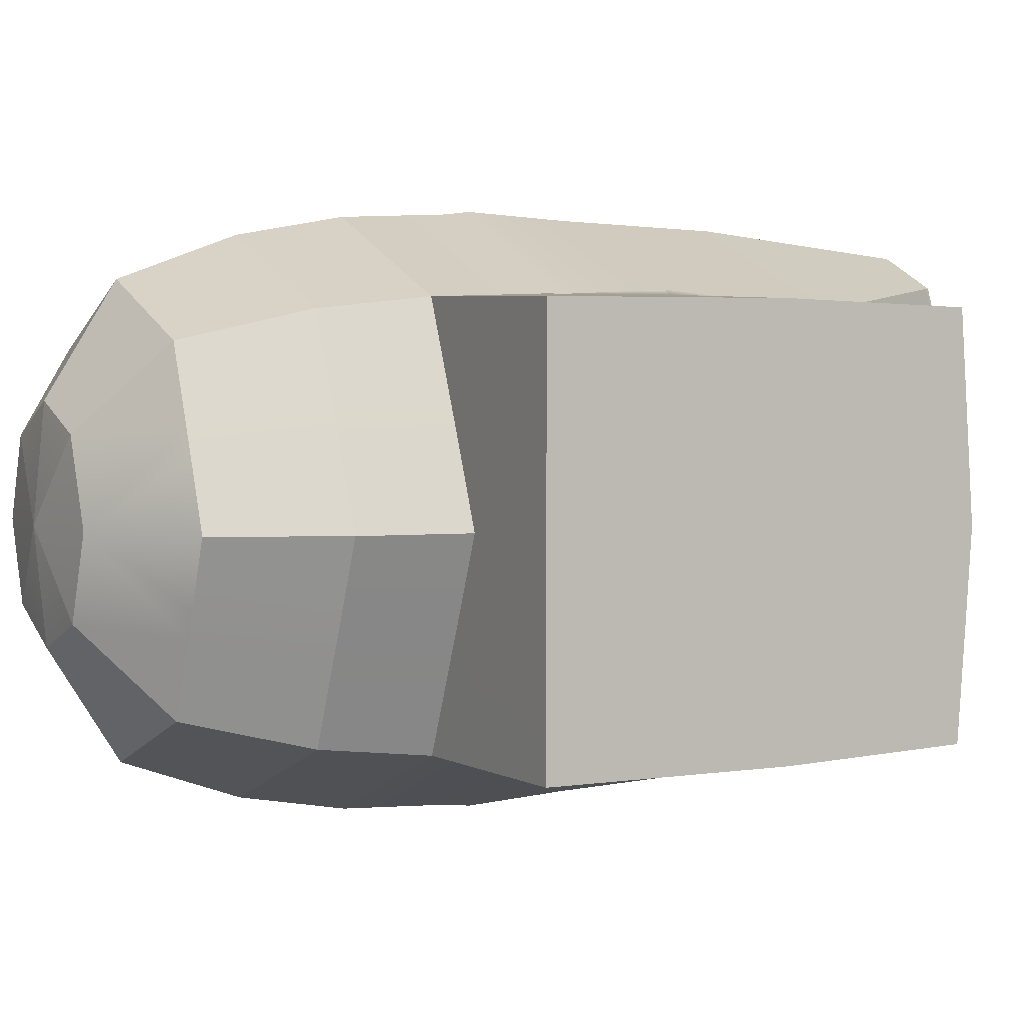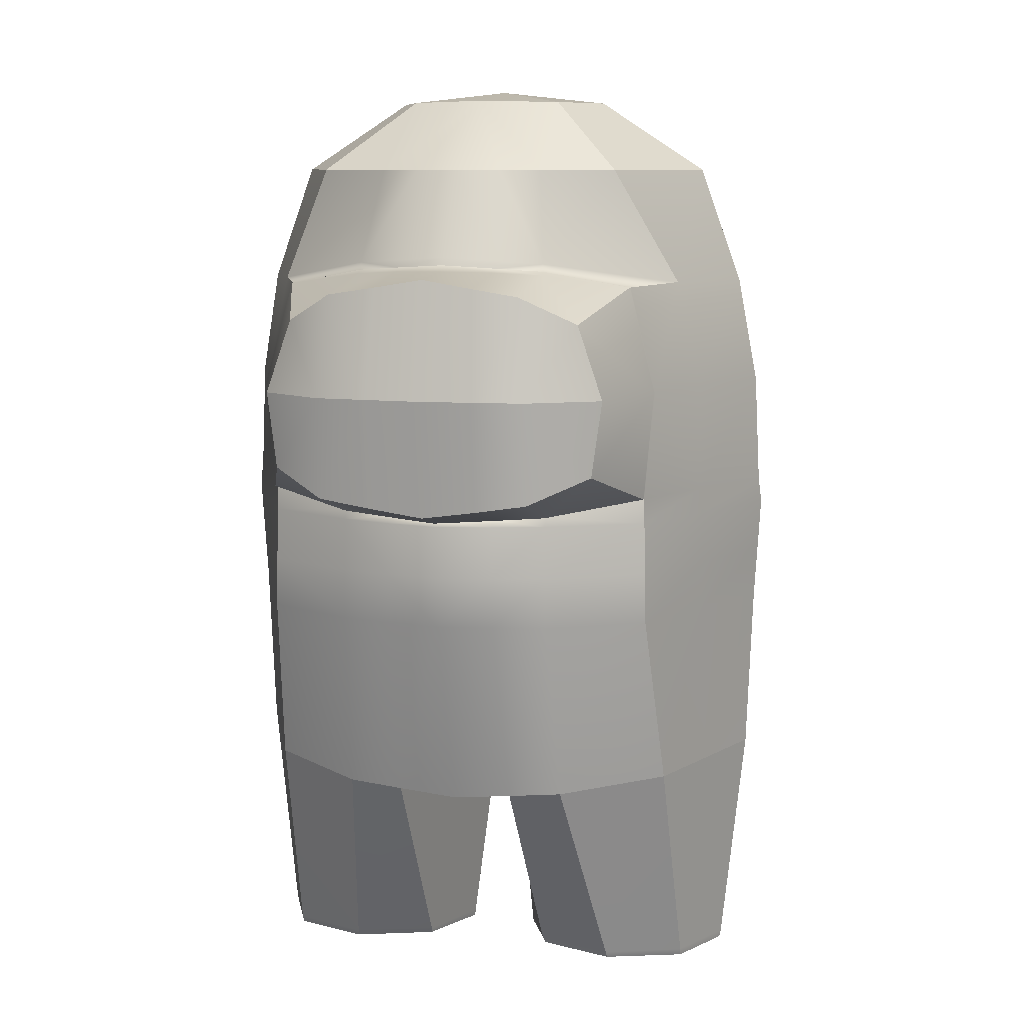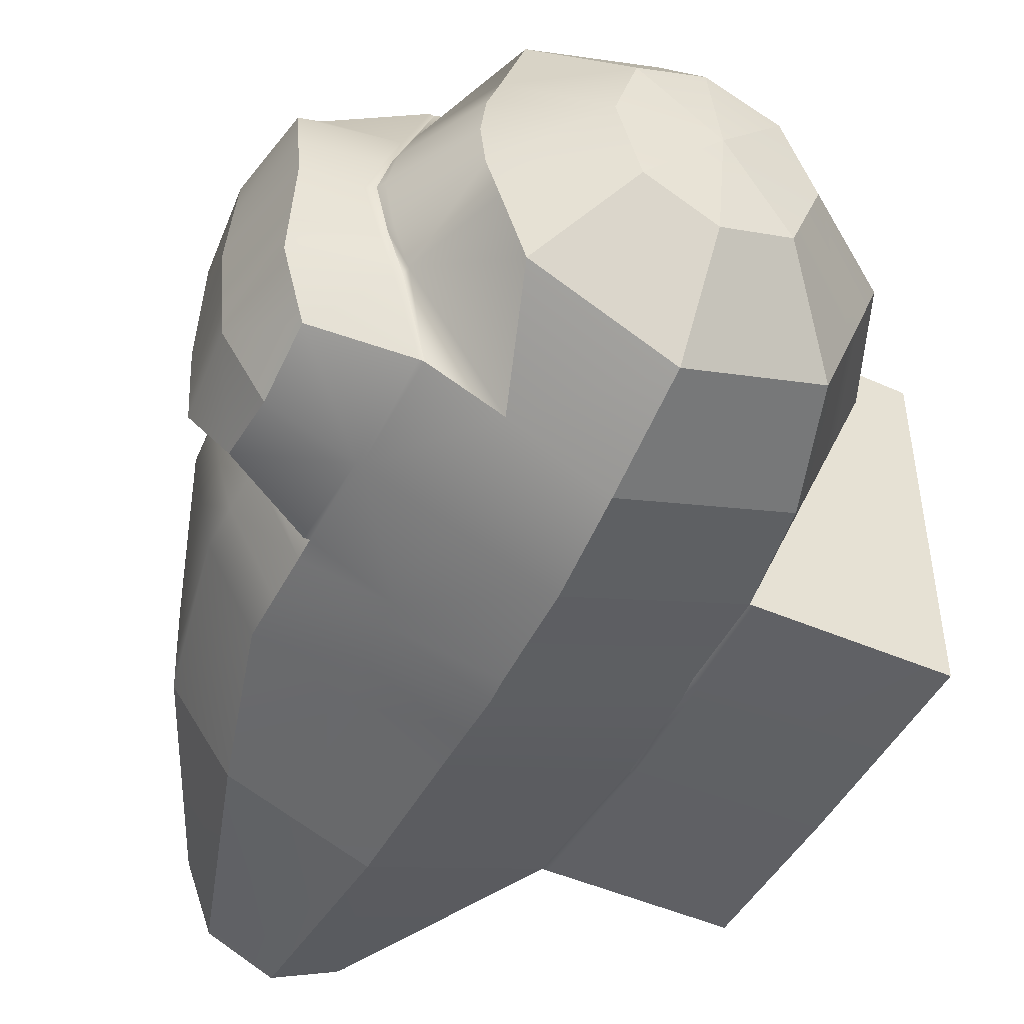
<metadata>
{"format":"obj","ext":"obj","renderer":"f3d","projection":"perspective","resolution":1024,"background":"white","views":[{"elev":3.6,"azim":-117.8,"up":"+Z"},{"elev":8.7,"azim":104.7,"up":"+Y"},{"elev":-47.4,"azim":153.5,"up":"+Z"}]}
</metadata>
<code>
o Amoungus_mesh:Amongus
v -0.3666 1.387 0.4371
v 0.05483 1.387 0.6076
v -0.3366 1.617 0.4129
v 0.06346 1.617 0.5666
v -0.2587 1.874 0.3516
v 0.06054 1.874 0.474
v 0.3663 1.874 0.3295
v -0.1097 2.029 0.1724
v 0.05099 2.029 0.2342
v 0.2063 2.029 0.1611
v -0.3778 0.4692 0.4162
v 0.04557 0.505 0.5953
v 0.3612 0.4866 0.4548
v -0.3779 0.8672 0.4547
v 0.04834 0.8672 0.6102
v 0.4678 0.8672 0.4295
v -0.8324 0.4692 0.4159
v -0.8324 0.8672 0.4303
v -0.8324 1.386 0.4303
v -0.3822 1.387 0.4368
v -0.3932 0.8672 0.4443
v -0.3932 0.4692 0.4162
v -0.1001 0.004683 0.1355
v -0.1631 0.004683 0.3028
v -0.09942 0.004683 0.4702
v 0.05352 0.004683 0.5396
v 0.2061 0.004683 0.4704
v 0.2685 0.004683 0.3031
v 0.2047 0.004683 0.1357
v 0.0523 0.004683 0.06633
v -0.3191 0.4562 0.1902
v -0.3782 0.4564 0.2372
v 0.4939 0.4645 0.2398
v 0.4944 0.4521 0.1206
v 0.02513 0.4557 0.01289
v 0.05353 0.004683 0.303
v -0.5059 0.4516 0.1904
v -0.8322 0.4516 0.1695
v -0.8322 0.8672 0.1754
v -0.8322 1.386 0.1754
v -0.4865 1.387 0.1783
v -0.4783 1.387 0.169
v -0.4454 1.617 0.1595
v -0.3449 1.874 0.1354
v 0.6062 0.8672 0.1119
v 0.4499 1.874 0.08643
v -0.4504 1.387 0.2357
v -0.4181 1.617 0.2226
v -0.3234 1.874 0.1892
v -0.4579 1.387 0.249
v -0.8323 1.386 0.2451
v -0.8323 0.8672 0.2451
v -0.8323 0.4564 0.2369
v -0.5125 0.4564 0.2371
v 0.579 0.8672 0.2252
v 0.4195 1.874 0.1728
v 0.05259 1.15 0.618
v -0.3716 1.15 0.4341
v -0.3872 1.15 0.4443
v -0.8324 1.149 0.4303
v -0.8323 1.149 0.2451
v -0.8322 1.149 0.1754
v 0.7321 1.608 0.2015
v 0.7629 1.387 0.2215
v 0.7728 1.387 0.1105
v 0.7314 1.624 0.1007
v 0.6654 1.386 0.371
v 0.6614 1.547 0.3154
v 0.7426 1.146 0.1106
v 0.7423 1.164 0.2227
v 0.6692 1.22 0.3484
v 0.2825 1.622 0.4606
v 0.4452 1.617 0.385
v 0.4566 1.617 0.385
v 0.5066 1.669 0.2006
v 0.5114 1.652 0.2021
v 0.5254 1.644 0.2021
v 0.2872 1.387 0.5158
v 0.464 1.387 0.4458
v 0.4752 1.387 0.4457
v 0.5447 1.676 0.1004
v 0.5497 1.66 0.1012
v 0.5632 1.651 0.1032
v 0.4795 1.15 0.4247
v 0.4663 1.15 0.4239
v 0.2863 1.152 0.5204
v 0.4662 1.094 0.425
v 0.2855 1.094 0.523
v 0.6121 1.094 0.1103
v 0.5972 1.109 0.1102
v 0.6126 1.109 0.1126
v 0.5766 1.094 0.2225
v 0.5618 1.114 0.2224
v 0.5778 1.114 0.2224
v 0.05083 1.094 0.6246
v -0.3748 1.094 0.4444
v -0.3902 1.094 0.4443
v -0.8324 1.094 0.4303
v -0.8323 1.094 0.2451
v -0.8322 1.094 0.1754
v 0.2581 0.8672 0.5203
v 0.2034 0.4958 0.5252
v 0.1298 0.004683 0.505
v -0.1035 0.01934 0.1341
v 0.05136 0.01934 0.06477
v 0.2153 0.01881 0.1318
v 0.2771 0.01963 0.3018
v 0.2121 0.02034 0.471
v 0.1327 0.02064 0.5068
v 0.05325 0.02094 0.5427
v -0.1096 0.01978 0.4695
v -0.1714 0.01936 0.3014
v 0.6091 0.9782 0.1111
v 0.5778 0.9782 0.2239
v 0.467 0.9782 0.4273
v 0.2695 0.9782 0.5224
v 0.04956 0.9782 0.6172
v -0.3764 0.9782 0.4496
v -0.3917 0.9782 0.4443
v -0.8324 0.9782 0.4303
v -0.8323 0.9782 0.2451
v -0.8322 0.9782 0.1754
v -0.551 1.387 -0.01052
v -0.5168 1.617 -0.0105
v -0.4011 1.874 -0.01042
v 0.2596 2.031 -0.01001
v 0.04275 2.056 -0.01014
v 0.04304 2.056 -0.01014
v 0.04336 2.056 -0.01014
v -0.1846 0.4557 -0.01029
v -0.8321 0.4392 -0.01069
v -0.8321 0.8672 -0.01069
v -0.8321 1.386 -0.01069
v -0.5605 1.387 -0.01052
v -0.4904 0.4392 -0.01048
v -0.1808 2.029 -0.01029
v 0.495 0.4399 -0.009862
v 0.6294 0.8672 -0.009778
v 0.4623 1.874 -0.009882
v 0.2619 2.03 -0.01001
v 0.003523 0.4557 -0.01017
v -0.1807 2.029 -0.01029
v -0.1808 2.029 -0.01029
v 0.2608 2.03 -0.01001
v -0.8321 1.149 -0.01069
v 0.7823 1.387 -0.009682
v 0.7308 1.642 -0.009714
v 0.743 1.129 -0.009706
v 0.6037 1.654 -0.009794
v 0.57 1.684 -0.009815
v 0.638 1.094 -0.009772
v 0.65 1.104 -0.009765
v 0.5802 1.667 -0.009808
v 0.6263 1.105 -0.009779
v -0.8321 1.094 -0.01069
v 0.6336 0.9782 -0.009775
v -0.8321 0.9782 -0.01069
v -0.366 1.387 -0.4579
v 0.05561 1.387 -0.6279
v -0.3361 1.617 -0.4337
v 0.06418 1.617 -0.5869
v -0.2582 1.874 -0.3723
v 0.06114 1.874 -0.4942
v 0.3667 1.874 -0.3494
v -0.1095 2.029 -0.1929
v 0.05129 2.029 -0.2545
v 0.2065 2.029 -0.1812
v -0.3773 0.4692 -0.437
v 0.04633 0.505 -0.6156
v 0.3617 0.4866 -0.4747
v -0.3773 0.8672 -0.4755
v 0.04911 0.8672 -0.6305
v 0.4684 0.8672 -0.4493
v -0.8318 0.4692 -0.4373
v -0.8318 0.8672 -0.4517
v -0.8318 1.386 -0.4517
v -0.3817 1.387 -0.4577
v -0.3926 0.8672 -0.4652
v -0.3926 0.4692 -0.437
v -0.09989 0.004683 -0.156
v -0.1627 0.004683 -0.3234
v -0.09882 0.004683 -0.4907
v 0.05421 0.004683 -0.5599
v 0.2067 0.004683 -0.4905
v 0.2689 0.004683 -0.3231
v 0.2049 0.004683 -0.1558
v 0.0524 0.004683 -0.08661
v -0.3188 0.4562 -0.211
v -0.3779 0.4564 -0.258
v 0.4942 0.4645 -0.2596
v 0.4946 0.4521 -0.1404
v 0.02516 0.4557 -0.0332
v 0.05393 0.004683 -0.3232
v -0.5056 0.4516 -0.2114
v -0.832 0.4516 -0.1909
v -0.832 0.8672 -0.1968
v -0.832 1.386 -0.1968
v -0.4862 1.387 -0.1992
v -0.4781 1.387 -0.1899
v -0.4452 1.617 -0.1804
v -0.3447 1.874 -0.1562
v 0.6063 0.8672 -0.1315
v 0.45 1.874 -0.1062
v -0.4501 1.387 -0.2566
v -0.4178 1.617 -0.2435
v -0.3231 1.874 -0.21
v -0.4576 1.387 -0.2699
v -0.8319 1.386 -0.2665
v -0.8319 0.8672 -0.2665
v -0.8319 0.4564 -0.2583
v -0.5122 0.4564 -0.2581
v 0.5793 0.8672 -0.2448
v 0.4198 1.874 -0.1926
v 0.05337 1.15 -0.6383
v -0.371 1.15 -0.4549
v -0.3866 1.15 -0.4652
v -0.8318 1.149 -0.4517
v -0.8319 1.149 -0.2665
v -0.832 1.149 -0.1968
v 0.7323 1.608 -0.2209
v 0.7632 1.387 -0.2409
v 0.7729 1.387 -0.1299
v 0.7316 1.624 -0.1202
v 0.6658 1.386 -0.3905
v 0.6619 1.547 -0.3349
v 0.7428 1.146 -0.13
v 0.7426 1.164 -0.2421
v 0.6697 1.22 -0.3679
v 0.2831 1.622 -0.4806
v 0.4457 1.617 -0.4048
v 0.4571 1.617 -0.4048
v 0.5069 1.669 -0.2203
v 0.5117 1.652 -0.2218
v 0.5257 1.644 -0.2218
v 0.2878 1.387 -0.5358
v 0.4646 1.387 -0.4655
v 0.4757 1.387 -0.4655
v 0.5448 1.676 -0.1201
v 0.5498 1.66 -0.1208
v 0.5634 1.651 -0.1228
v 0.4801 1.15 -0.4444
v 0.4668 1.15 -0.4437
v 0.2869 1.152 -0.5403
v 0.4667 1.094 -0.4447
v 0.2862 1.094 -0.543
v 0.6123 1.094 -0.1299
v 0.5973 1.109 -0.1298
v 0.6127 1.109 -0.1322
v 0.5769 1.094 -0.2421
v 0.5621 1.114 -0.242
v 0.5781 1.114 -0.242
v 0.05162 1.094 -0.6449
v -0.3742 1.094 -0.4652
v -0.3896 1.094 -0.4652
v -0.8318 1.094 -0.4517
v -0.8319 1.094 -0.2665
v -0.832 1.094 -0.1968
v 0.2587 0.8672 -0.5403
v 0.204 0.4958 -0.5453
v 0.1305 0.004683 -0.5252
v -0.1033 0.01934 -0.1546
v 0.05146 0.01934 -0.08505
v 0.2155 0.01881 -0.1519
v 0.2775 0.01963 -0.3218
v 0.2127 0.02034 -0.4911
v 0.1333 0.02064 -0.527
v 0.05394 0.02094 -0.5629
v -0.109 0.01978 -0.49
v -0.171 0.01936 -0.322
v 0.6092 0.9782 -0.1307
v 0.5781 0.9782 -0.2435
v 0.4676 0.9782 -0.4471
v 0.2702 0.9782 -0.5424
v 0.05034 0.9782 -0.6375
v -0.3758 0.9782 -0.4705
v -0.3912 0.9782 -0.4652
v -0.8318 0.9782 -0.4517
v -0.8319 0.9782 -0.2665
v -0.832 0.9782 -0.1968
v -0.3778 0.4692 0.4162
v -0.3783 0.4564 0.2372
v -0.3192 0.4562 0.1902
v -0.1849 0.4557 -0.01029
v -0.319 0.4562 -0.211
v -0.378 0.4564 -0.258
v -0.3773 0.4692 -0.437
v -0.3773 0.8672 -0.4755
v -0.3758 0.9782 -0.4705
v -0.3742 1.094 -0.4652
v -0.3711 1.15 -0.4549
v -0.366 1.387 -0.4579
v -0.4501 1.387 -0.2567
v -0.4781 1.387 -0.19
v -0.551 1.387 -0.01052
v -0.4783 1.387 0.169
v -0.4504 1.387 0.2358
v -0.3666 1.387 0.4371
v -0.3716 1.15 0.4341
v -0.3748 1.094 0.4444
v -0.3764 0.9782 0.4496
v -0.3779 0.8672 0.4547
f 2 3 1
f 63 65 66
f 4 5 3
f 5 9 8
f 7 9 6
f 9 127 8
f 9 129 128
f 12 14 11
f 101 13 16
f 55 34 45
f 15 118 14
f 116 16 115
f 11 301 280
f 118 301 14
f 294 42 123
f 40 134 133
f 21 120 18
f 22 18 17
f 24 104 23
f 24 111 112
f 25 110 111
f 109 27 108
f 28 108 27
f 28 106 107
f 29 105 106
f 23 105 30
f 24 23 36
f 25 24 36
f 26 25 36
f 27 103 36
f 28 27 36
f 29 28 36
f 30 29 36
f 23 30 36
f 280 32 11
f 54 17 53
f 52 17 18
f 121 18 120
f 50 19 20
f 295 47 42
f 43 47 48
f 44 48 49
f 34 138 45
f 66 146 147
f 130 35 31
f 35 137 34
f 47 3 48
f 48 5 49
f 51 41 40
f 122 52 121
f 39 53 52
f 38 54 53
f 282 32 281
f 47 297 1
f 33 16 13
f 10 126 129
f 144 126 10
f 64 68 67
f 69 146 65
f 70 65 64
f 71 64 67
f 57 1 58
f 297 58 1
f 59 19 60
f 61 19 51
f 62 51 40
f 80 85 84
f 79 86 85
f 78 4 2
f 72 6 4
f 75 46 56
f 114 45 113
f 81 139 46
f 55 115 16
f 75 7 72
f 86 2 57
f 83 63 66
f 77 68 63
f 80 68 74
f 152 69 91
f 91 70 94
f 94 71 84
f 80 71 67
f 73 75 72
f 74 76 73
f 75 82 81
f 77 82 76
f 74 79 80
f 72 79 73
f 90 92 89
f 90 94 93
f 93 84 85
f 87 93 85
f 86 87 85
f 88 57 95
f 96 57 58
f 298 96 58
f 97 60 98
f 61 98 60
f 61 100 99
f 101 117 15
f 102 15 12
f 103 110 26
f 36 103 26
f 104 35 105
f 106 35 34
f 107 34 33
f 107 13 108
f 102 108 13
f 109 12 110
f 111 12 11
f 112 11 32
f 112 31 104
f 92 113 89
f 114 87 115
f 88 115 87
f 116 95 117
f 117 96 118
f 300 96 299
f 119 98 120
f 99 120 98
f 100 121 99
f 124 42 43
f 125 43 44
f 136 125 44
f 140 56 46
f 127 142 8
f 132 38 39
f 132 122 157
f 283 31 282
f 131 37 38
f 136 49 143
f 139 140 46
f 49 5 8
f 133 62 40
f 138 113 45
f 149 66 147
f 153 83 149
f 150 82 153
f 154 89 151
f 154 91 90
f 155 62 145
f 156 89 113
f 157 100 155
f 160 159 158
f 220 222 221
f 162 161 160
f 162 166 163
f 166 164 163
f 127 166 165
f 166 129 167
f 171 169 168
f 258 170 259
f 212 191 190
f 275 172 171
f 173 273 272
f 168 287 171
f 287 275 171
f 294 199 293
f 197 134 198
f 178 277 276
f 179 175 178
f 261 181 180
f 181 268 182
f 182 267 183
f 184 266 265
f 265 185 184
f 185 263 186
f 186 262 187
f 262 180 187
f 181 193 180
f 182 193 181
f 183 193 182
f 184 193 260
f 185 193 184
f 186 193 185
f 187 193 186
f 180 193 187
f 286 189 285
f 174 211 210
f 209 174 210
f 175 278 277
f 176 207 177
f 293 204 292
f 200 204 199
f 201 205 200
f 138 191 202
f 223 146 222
f 192 130 188
f 192 137 141
f 160 204 205
f 162 205 206
f 208 198 207
f 209 279 278
f 196 210 195
f 195 211 194
f 284 189 188
f 158 292 204
f 173 190 170
f 167 129 126
f 167 144 213
f 225 221 224
f 146 226 222
f 222 227 221
f 228 221 227
f 158 214 215
f 291 215 290
f 176 216 217
f 176 218 208
f 208 219 197
f 237 242 236
f 236 243 235
f 161 235 159
f 163 229 161
f 203 232 213
f 202 271 270
f 139 238 203
f 272 212 173
f 164 232 229
f 159 243 214
f 240 220 234
f 234 225 231
f 225 237 231
f 226 152 248
f 227 248 251
f 228 251 241
f 237 228 241
f 232 230 229
f 233 231 230
f 232 239 233
f 239 234 233
f 231 236 230
f 236 229 230
f 249 247 246
f 247 251 248
f 241 250 242
f 250 244 242
f 244 243 242
f 214 245 252
f 253 214 252
f 290 253 289
f 217 254 255
f 255 218 217
f 218 257 219
f 274 258 172
f 172 259 169
f 267 260 183
f 193 183 260
f 192 261 262
f 263 192 262
f 264 191 263
f 170 264 265
f 259 265 266
f 169 266 267
f 268 169 267
f 269 168 268
f 188 269 261
f 270 249 246
f 244 271 272
f 245 272 273
f 252 273 274
f 253 274 275
f 289 275 288
f 255 276 277
f 277 256 255
f 278 257 256
f 124 199 123
f 125 200 124
f 136 201 125
f 140 213 144
f 127 165 142
f 132 195 131
f 279 132 157
f 283 188 130
f 131 194 135
f 206 136 143
f 139 203 140
f 165 206 143
f 133 219 145
f 138 270 156
f 223 149 147
f 240 153 149
f 239 150 153
f 246 154 151
f 154 248 152
f 219 155 145
f 156 246 151
f 257 157 155
f 281 22 54
f 37 281 54
f 135 282 37
f 135 284 283
f 194 285 284
f 179 285 211
f 286 178 287
f 287 276 288
f 254 288 276
f 216 289 254
f 177 290 216
f 291 207 292
f 198 292 207
f 134 293 198
f 295 134 41
f 296 41 50
f 297 50 20
f 298 20 59
f 299 59 97
f 300 97 119
f 301 119 21
f 280 21 22
f 2 4 3
f 63 64 65
f 4 6 5
f 5 6 9
f 7 10 9
f 9 128 127
f 9 10 129
f 12 15 14
f 101 102 13
f 55 33 34
f 15 117 118
f 116 101 16
f 11 14 301
f 118 300 301
f 294 295 42
f 40 41 134
f 21 119 120
f 22 21 18
f 24 112 104
f 24 25 111
f 25 26 110
f 109 103 27
f 28 107 108
f 28 29 106
f 29 30 105
f 23 104 105
f 280 281 32
f 54 22 17
f 52 53 17
f 121 52 18
f 50 51 19
f 295 296 47
f 43 42 47
f 44 43 48
f 34 137 138
f 66 65 146
f 130 141 35
f 35 141 137
f 47 1 3
f 48 3 5
f 51 50 41
f 122 39 52
f 39 38 53
f 38 37 54
f 282 31 32
f 47 296 297
f 33 55 16
f 10 7 56
f 56 144 10
f 64 63 68
f 69 148 146
f 70 69 65
f 71 70 64
f 57 2 1
f 297 298 58
f 59 20 19
f 61 60 19
f 62 61 51
f 80 79 85
f 79 78 86
f 78 72 4
f 72 7 6
f 75 81 46
f 114 55 45
f 81 150 139
f 55 114 115
f 75 56 7
f 86 78 2
f 83 77 63
f 77 74 68
f 80 67 68
f 152 148 69
f 91 69 70
f 94 70 71
f 80 84 71
f 73 76 75
f 74 77 76
f 75 76 82
f 77 83 82
f 74 73 79
f 72 78 79
f 90 93 92
f 90 91 94
f 93 94 84
f 87 92 93
f 86 88 87
f 88 86 57
f 96 95 57
f 298 299 96
f 97 59 60
f 61 99 98
f 61 62 100
f 101 116 117
f 102 101 15
f 103 109 110
f 104 31 35
f 106 105 35
f 107 106 34
f 107 33 13
f 102 109 108
f 109 102 12
f 111 110 12
f 112 111 11
f 112 32 31
f 92 114 113
f 114 92 87
f 88 116 115
f 116 88 95
f 117 95 96
f 300 118 96
f 119 97 98
f 99 121 120
f 100 122 121
f 124 123 42
f 125 124 43
f 140 144 56
f 132 131 38
f 132 39 122
f 283 130 31
f 131 135 37
f 136 44 49
f 8 142 143
f 143 49 8
f 133 145 62
f 138 156 113
f 149 83 66
f 153 82 83
f 150 81 82
f 154 90 89
f 154 152 91
f 155 100 62
f 156 151 89
f 157 122 100
f 160 161 159
f 220 223 222
f 162 163 161
f 162 165 166
f 166 167 164
f 127 128 166
f 166 128 129
f 171 172 169
f 258 173 170
f 212 202 191
f 275 274 172
f 173 258 273
f 168 286 287
f 287 288 275
f 294 123 199
f 197 133 134
f 178 175 277
f 179 174 175
f 261 269 181
f 181 269 268
f 182 268 267
f 184 260 266
f 265 264 185
f 185 264 263
f 186 263 262
f 262 261 180
f 286 168 189
f 174 179 211
f 209 175 174
f 175 209 278
f 176 208 207
f 293 199 204
f 200 205 204
f 201 206 205
f 138 137 191
f 223 147 146
f 192 141 130
f 192 191 137
f 160 158 204
f 162 160 205
f 208 197 198
f 209 196 279
f 196 209 210
f 195 210 211
f 284 285 189
f 158 291 292
f 173 212 190
f 213 164 167
f 167 126 144
f 225 220 221
f 146 148 226
f 222 226 227
f 228 224 221
f 158 159 214
f 291 158 215
f 176 177 216
f 176 217 218
f 208 218 219
f 237 241 242
f 236 242 243
f 161 229 235
f 163 164 229
f 203 238 232
f 202 212 271
f 139 150 238
f 272 271 212
f 164 213 232
f 159 235 243
f 240 223 220
f 234 220 225
f 225 224 237
f 226 148 152
f 227 226 248
f 228 227 251
f 237 224 228
f 232 233 230
f 233 234 231
f 232 238 239
f 239 240 234
f 231 237 236
f 236 235 229
f 249 250 247
f 247 250 251
f 241 251 250
f 250 249 244
f 244 245 243
f 214 243 245
f 253 215 214
f 290 215 253
f 217 216 254
f 255 256 218
f 218 256 257
f 274 273 258
f 172 258 259
f 267 266 260
f 192 188 261
f 263 191 192
f 264 190 191
f 170 190 264
f 259 170 265
f 169 259 266
f 268 168 169
f 269 189 168
f 188 189 269
f 270 271 249
f 244 249 271
f 245 244 272
f 252 245 273
f 253 252 274
f 289 253 275
f 255 254 276
f 277 278 256
f 278 279 257
f 124 200 199
f 125 201 200
f 140 203 213
f 132 196 195
f 279 196 132
f 283 284 188
f 131 195 194
f 206 201 136
f 143 142 165
f 165 162 206
f 133 197 219
f 138 202 270
f 223 240 149
f 240 239 153
f 239 238 150
f 246 247 154
f 154 247 248
f 219 257 155
f 156 270 246
f 257 279 157
f 281 280 22
f 37 282 281
f 135 283 282
f 135 194 284
f 194 211 285
f 179 286 285
f 286 179 178
f 287 178 276
f 254 289 288
f 216 290 289
f 177 291 290
f 291 177 207
f 198 293 292
f 134 294 293
f 295 294 134
f 296 295 41
f 297 296 50
f 298 297 20
f 299 298 59
f 300 299 97
f 301 300 119
f 280 301 21

</code>
